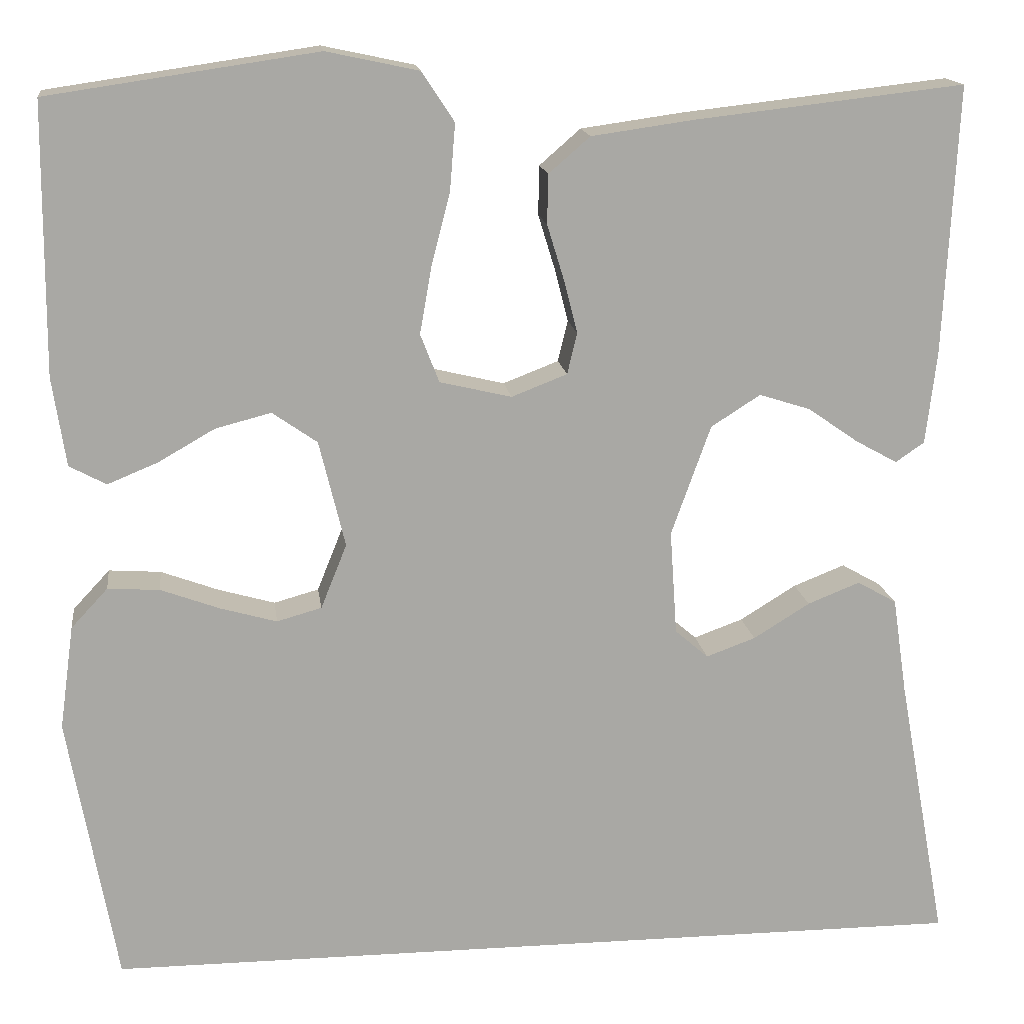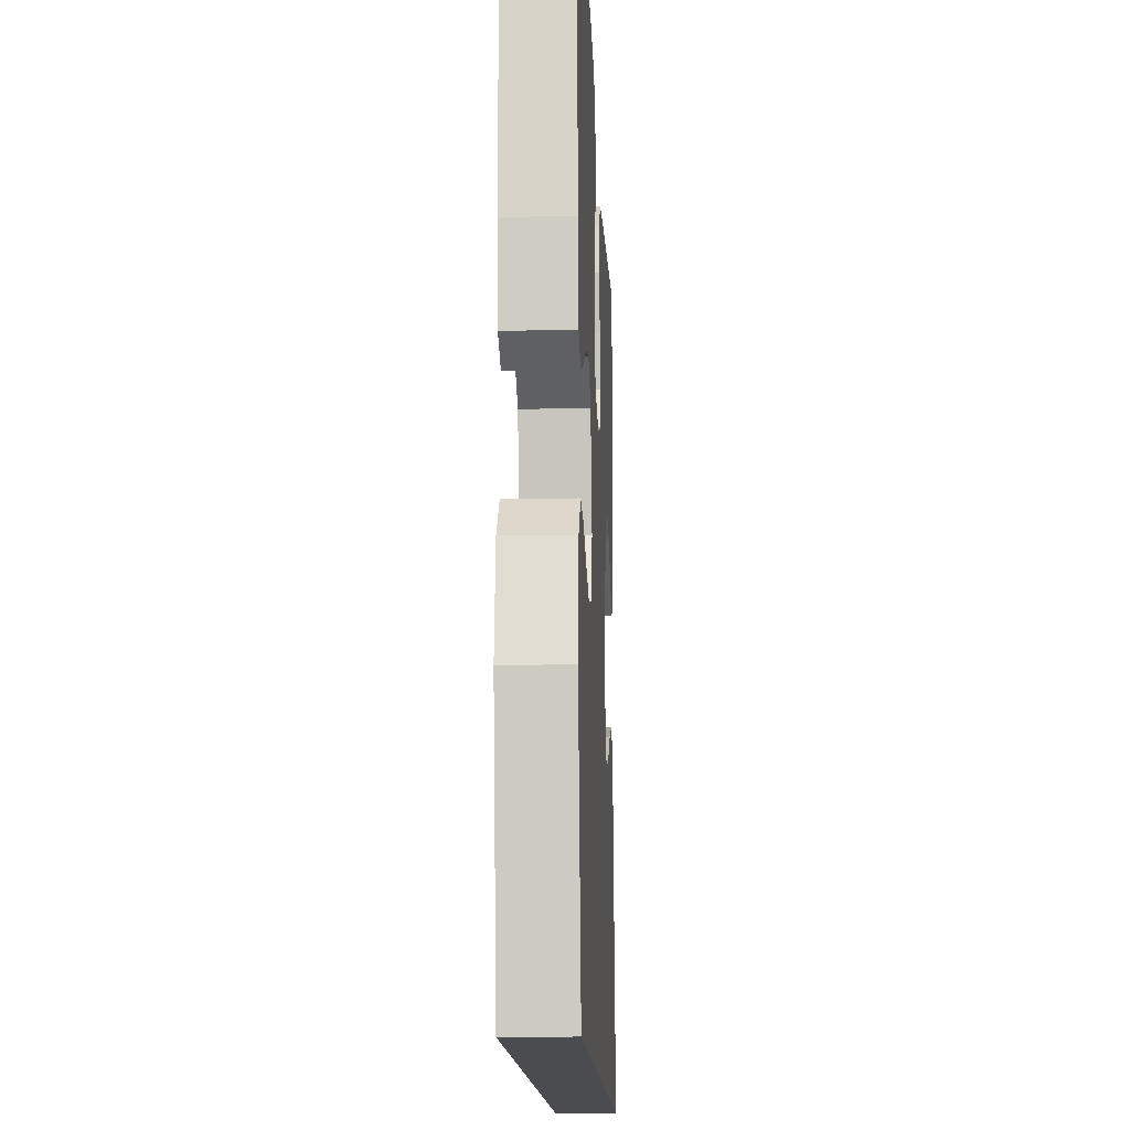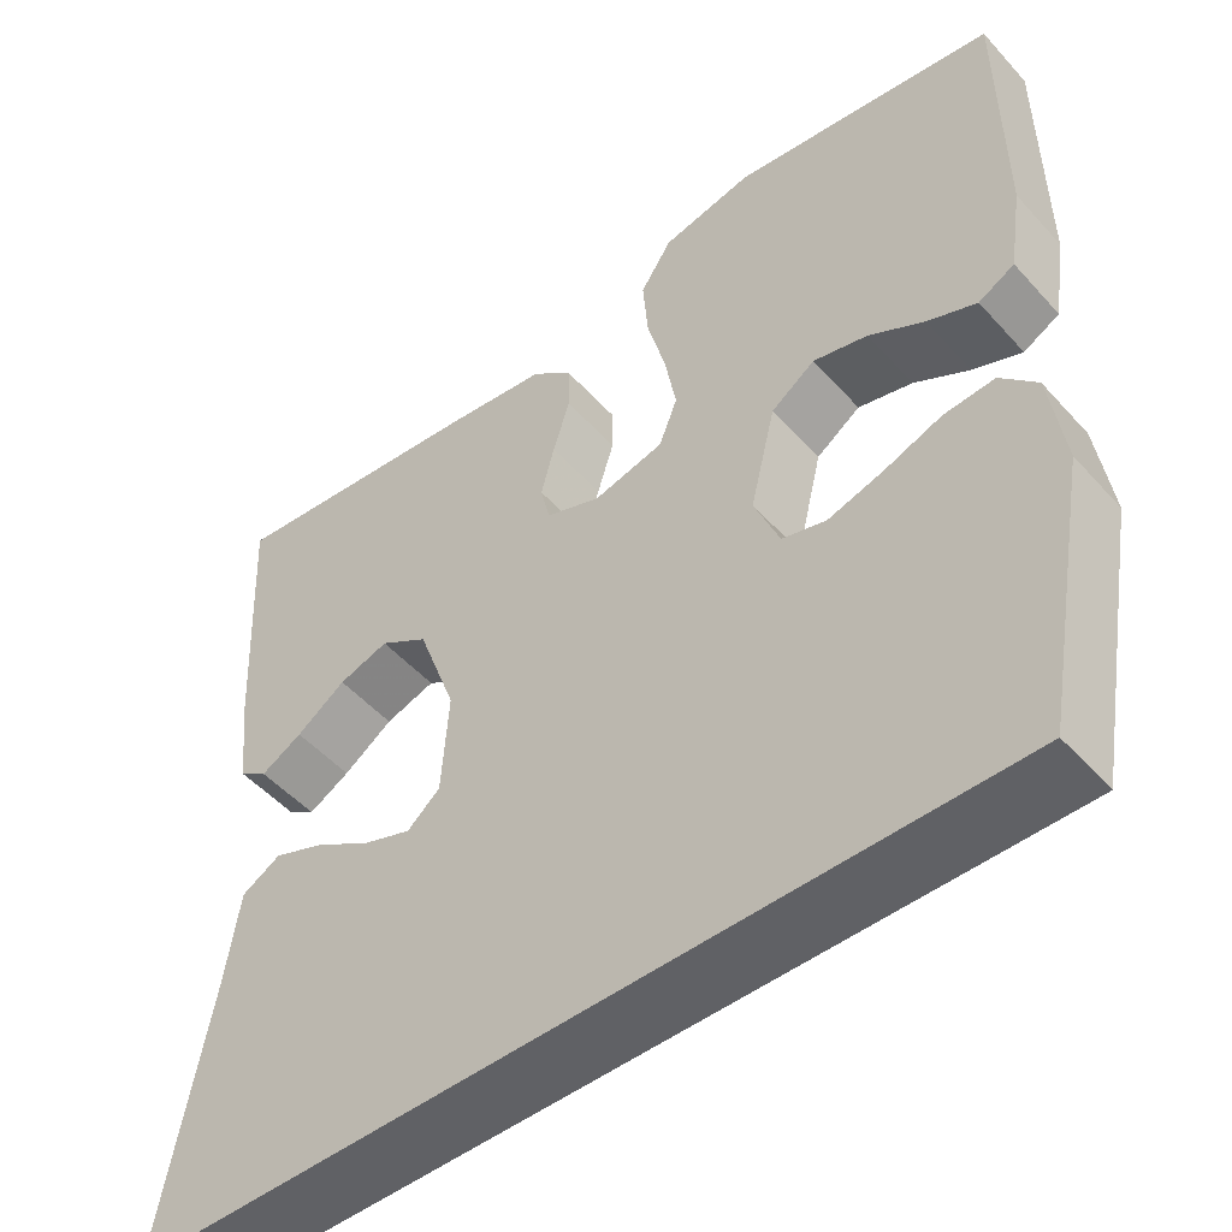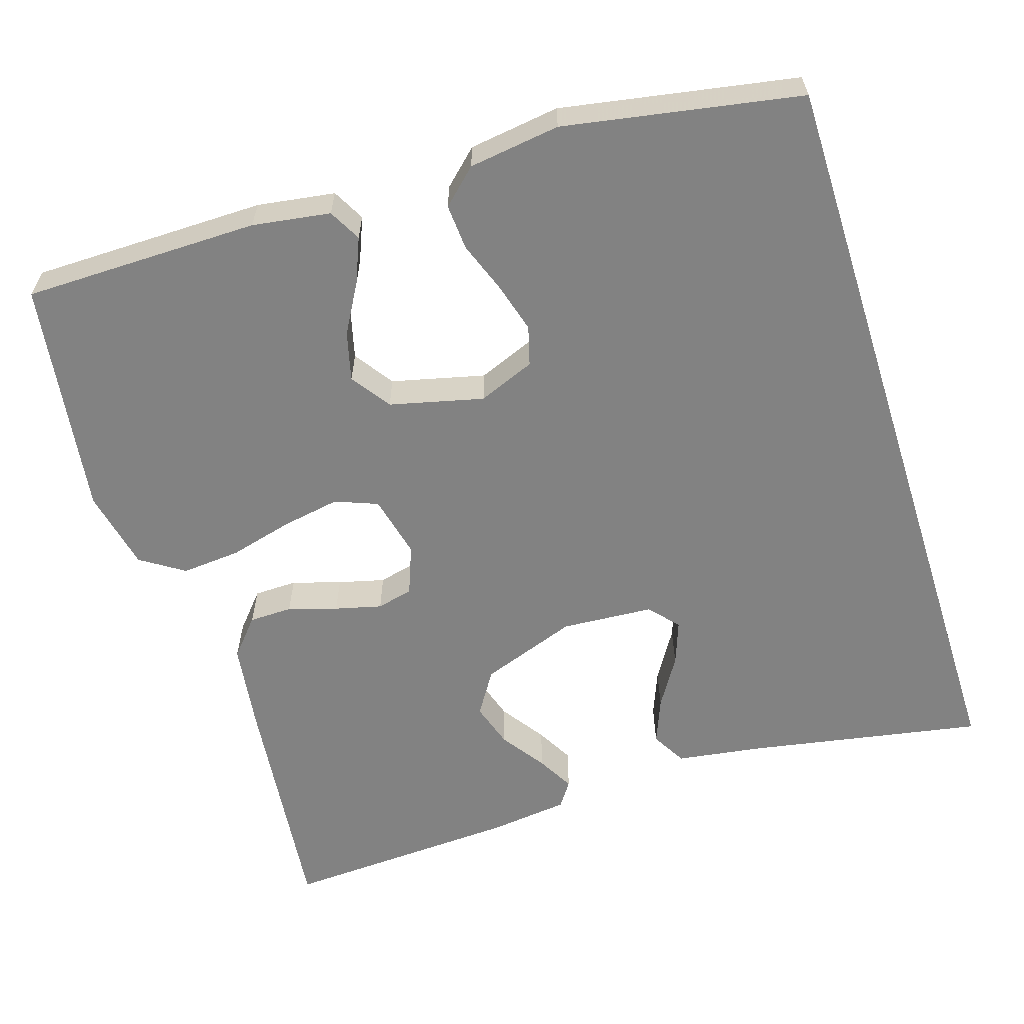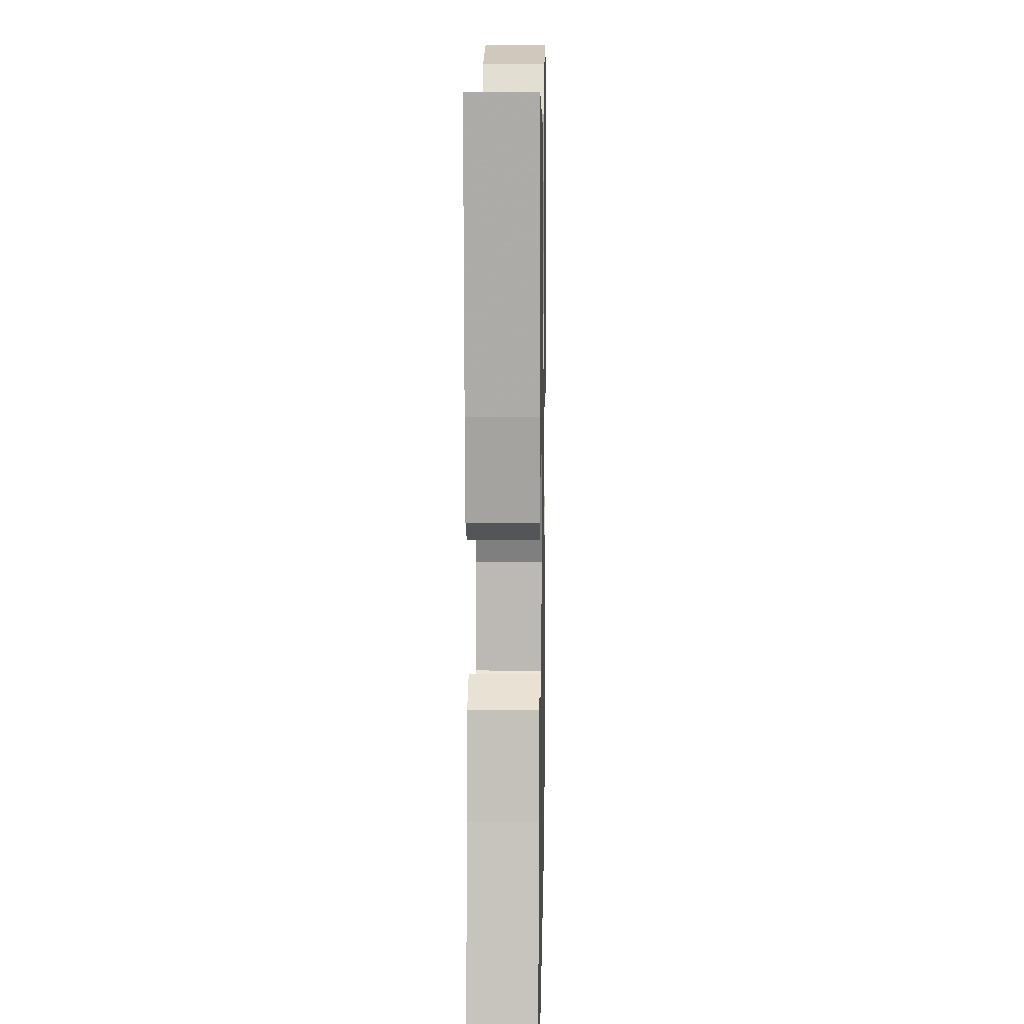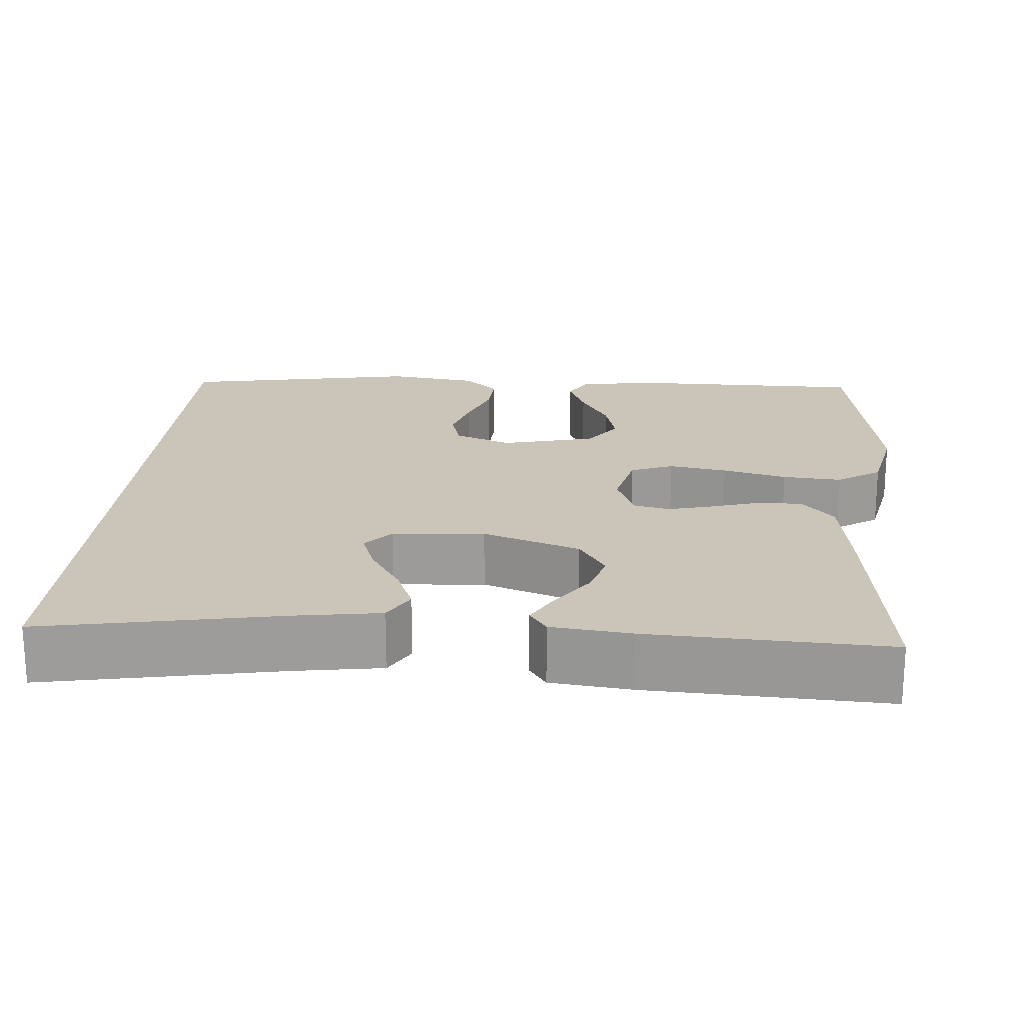
<metadata>
{"format":"obj","ext":"obj","renderer":"f3d","projection":"perspective","resolution":1024,"background":"white","views":[{"elev":15.5,"azim":172.6,"up":"+Z"},{"elev":-14.9,"azim":92.7,"up":"+Z"},{"elev":-49.9,"azim":40.0,"up":"+Z"},{"elev":-60.7,"azim":107.7,"up":"+Y"},{"elev":10.4,"azim":-88.9,"up":"+Z"},{"elev":20.3,"azim":-85.7,"up":"+Y"}]}
</metadata>
<code>
v 0.5 0.07 0.5
v 0.502 0.07 0.2
v 0.487 0.07 0.101
v 0.446 0.07 0.079
v 0.39 0.07 0.102
v 0.327 0.07 0.138
v 0.265 0.07 0.154
v 0.215 0.07 0.119
v 0.186 0.07 0
v 0.215 0.07 -0.072
v 0.265 0.07 -0.086
v 0.328 0.07 -0.068
v 0.393 0.07 -0.044
v 0.451 0.07 -0.04
v 0.492 0.07 -0.084
v 0.508 0.07 -0.2
v 0.454 0.07 -0.5
v -0.518 0.07 -0.5
v -0.463 0.07 -0.2
v -0.447 0.07 -0.092
v -0.403 0.07 -0.067
v -0.345 0.07 -0.09
v -0.282 0.07 -0.129
v -0.227 0.07 -0.149
v -0.19 0.07 -0.117
v -0.182 0.07 0
v -0.226 0.07 0.123
v -0.281 0.07 0.158
v -0.338 0.07 0.14
v -0.394 0.07 0.101
v -0.441 0.07 0.075
v -0.473 0.07 0.097
v -0.485 0.07 0.2
v -0.5 0.07 0.5
v -0.2 0.07 0.466
v -0.086 0.07 0.45
v -0.04 0.07 0.41
v -0.039 0.07 0.355
v -0.058 0.07 0.293
v -0.073 0.07 0.234
v -0.062 0.07 0.188
v 0 0.07 0.164
v 0.08 0.07 0.183
v 0.101 0.07 0.237
v 0.088 0.07 0.311
v 0.067 0.07 0.392
v 0.061 0.07 0.467
v 0.097 0.07 0.522
v 0.2 0.07 0.544
v 0.5 0 0.5
v 0.502 0 0.2
v 0.487 0 0.101
v 0.446 0 0.079
v 0.39 0 0.102
v 0.327 0 0.138
v 0.265 0 0.154
v 0.215 0 0.119
v 0.186 0 0
v 0.215 0 -0.072
v 0.265 0 -0.086
v 0.328 0 -0.068
v 0.393 0 -0.044
v 0.451 0 -0.04
v 0.492 0 -0.084
v 0.508 0 -0.2
v 0.454 0 -0.5
v -0.518 0 -0.5
v -0.463 0 -0.2
v -0.447 0 -0.092
v -0.403 0 -0.067
v -0.345 0 -0.09
v -0.282 0 -0.129
v -0.227 0 -0.149
v -0.19 0 -0.117
v -0.182 0 0
v -0.226 0 0.123
v -0.281 0 0.158
v -0.338 0 0.14
v -0.394 0 0.101
v -0.441 0 0.075
v -0.473 0 0.097
v -0.485 0 0.2
v -0.5 0 0.5
v -0.2 0 0.466
v -0.086 0 0.45
v -0.04 0 0.41
v -0.039 0 0.355
v -0.058 0 0.293
v -0.073 0 0.234
v -0.062 0 0.188
v 0 0 0.164
v 0.08 0 0.183
v 0.101 0 0.237
v 0.088 0 0.311
v 0.067 0 0.392
v 0.061 0 0.467
v 0.097 0 0.522
v 0.2 0 0.544
f 4 5 6
f 3 4 6
f 2 3 6
f 1 2 6
f 49 1 6
f 48 49 6
f 47 48 6
f 46 47 6
f 45 46 6
f 44 45 6 7
f 43 44 7 8
f 42 43 8 9
f 41 42 9 10
f 37 38 39
f 36 37 39
f 35 36 39
f 34 35 39
f 33 34 39
f 32 33 39
f 32 39 40
f 29 30 31 32
f 29 32 40
f 28 29 40
f 27 28 40 41
f 21 22 23
f 20 21 23
f 19 20 23
f 19 23 24
f 18 19 24
f 16 17 18
f 15 16 18
f 14 15 18
f 13 14 18
f 12 13 18
f 11 12 18
f 18 24 25
f 11 18 25
f 10 11 25
f 26 27 41 10
f 10 25 26
f 55 54 53
f 55 53 52
f 55 52 51
f 55 51 50
f 55 50 98
f 55 98 97
f 55 97 96
f 55 96 95
f 55 95 94
f 56 55 94 93
f 57 56 93 92
f 58 57 92 91
f 59 58 91 90
f 88 87 86
f 88 86 85
f 88 85 84
f 88 84 83
f 88 83 82
f 88 82 81
f 89 88 81
f 81 80 79 78
f 89 81 78
f 89 78 77
f 90 89 77 76
f 72 71 70
f 72 70 69
f 72 69 68
f 73 72 68
f 73 68 67
f 67 66 65
f 67 65 64
f 67 64 63
f 67 63 62
f 67 62 61
f 67 61 60
f 74 73 67
f 74 67 60
f 74 60 59
f 59 90 76 75
f 75 74 59
f 1 50 51 2
f 2 51 52 3
f 3 52 53 4
f 4 53 54 5
f 5 54 55 6
f 6 55 56 7
f 7 56 57 8
f 8 57 58 9
f 9 58 59 10
f 10 59 60 11
f 11 60 61 12
f 12 61 62 13
f 13 62 63 14
f 14 63 64 15
f 15 64 65 16
f 16 65 66 17
f 17 66 67 18
f 18 67 68 19
f 19 68 69 20
f 20 69 70 21
f 21 70 71 22
f 22 71 72 23
f 23 72 73 24
f 24 73 74 25
f 25 74 75 26
f 26 75 76 27
f 27 76 77 28
f 28 77 78 29
f 29 78 79 30
f 30 79 80 31
f 31 80 81 32
f 32 81 82 33
f 33 82 83 34
f 34 83 84 35
f 35 84 85 36
f 36 85 86 37
f 37 86 87 38
f 38 87 88 39
f 39 88 89 40
f 40 89 90 41
f 41 90 91 42
f 42 91 92 43
f 43 92 93 44
f 44 93 94 45
f 45 94 95 46
f 46 95 96 47
f 47 96 97 48
f 48 97 98 49
f 49 98 50 1

</code>
